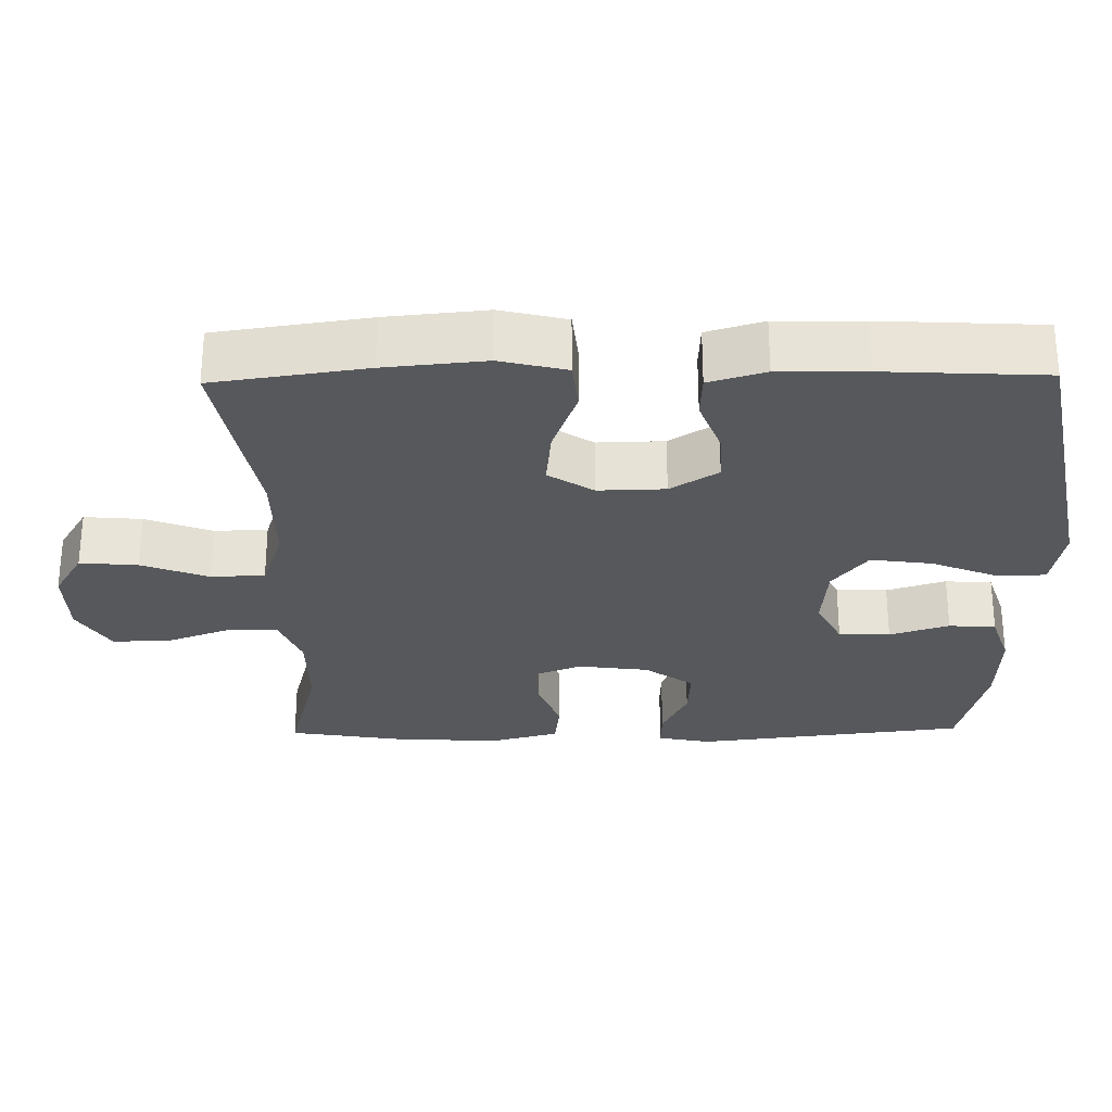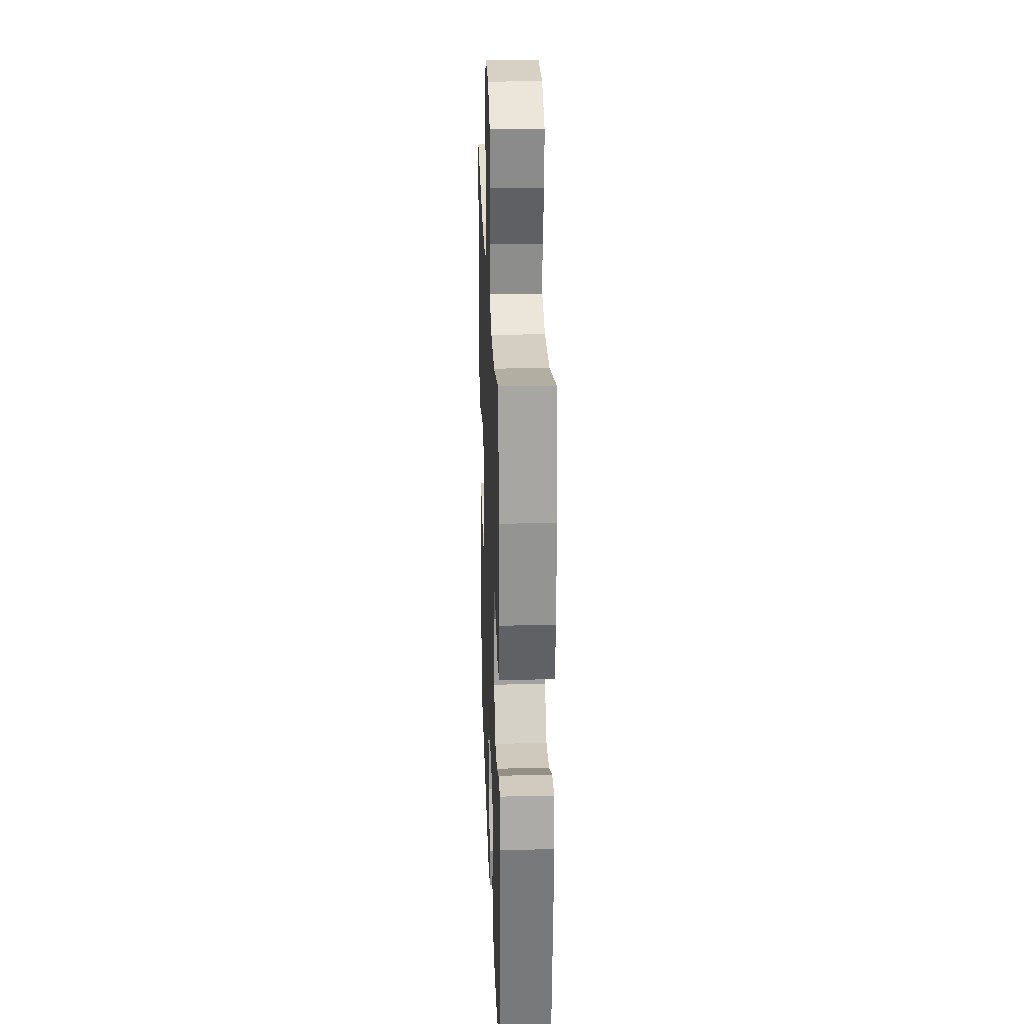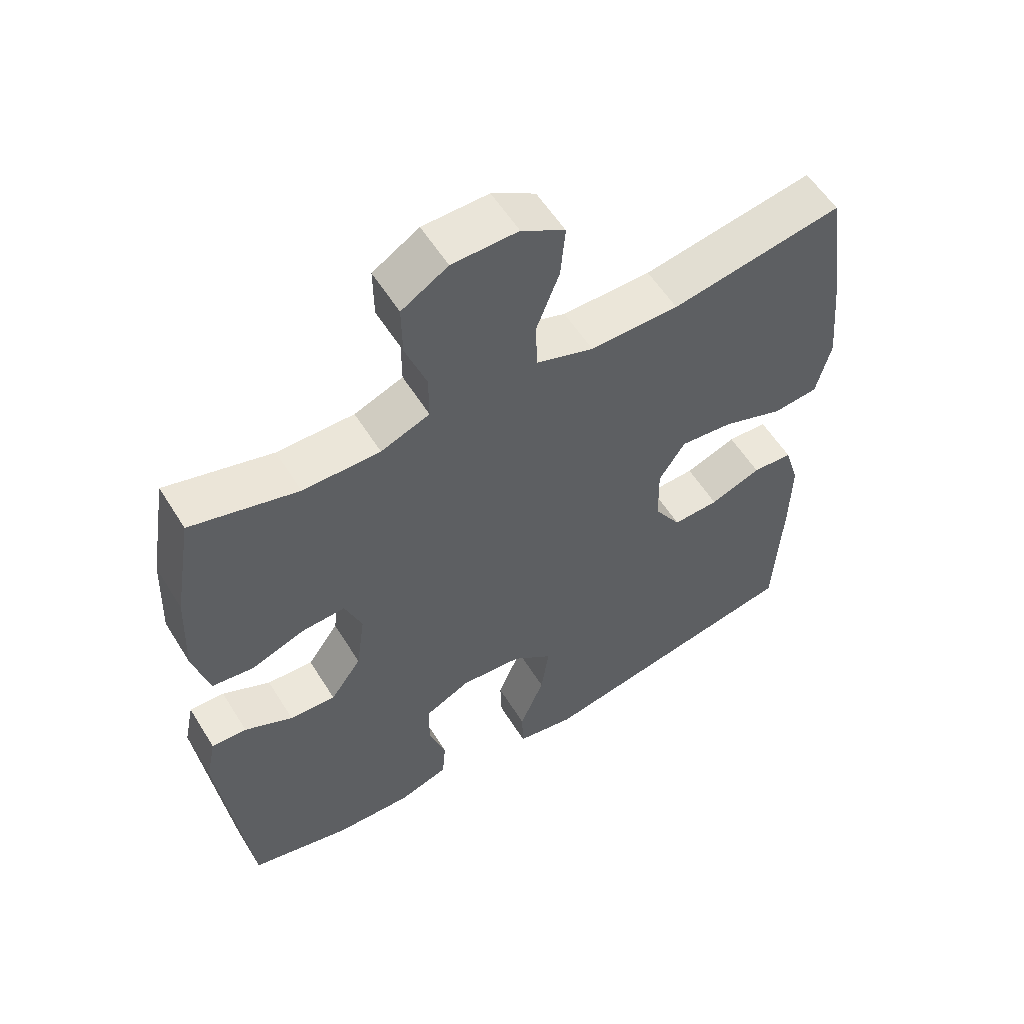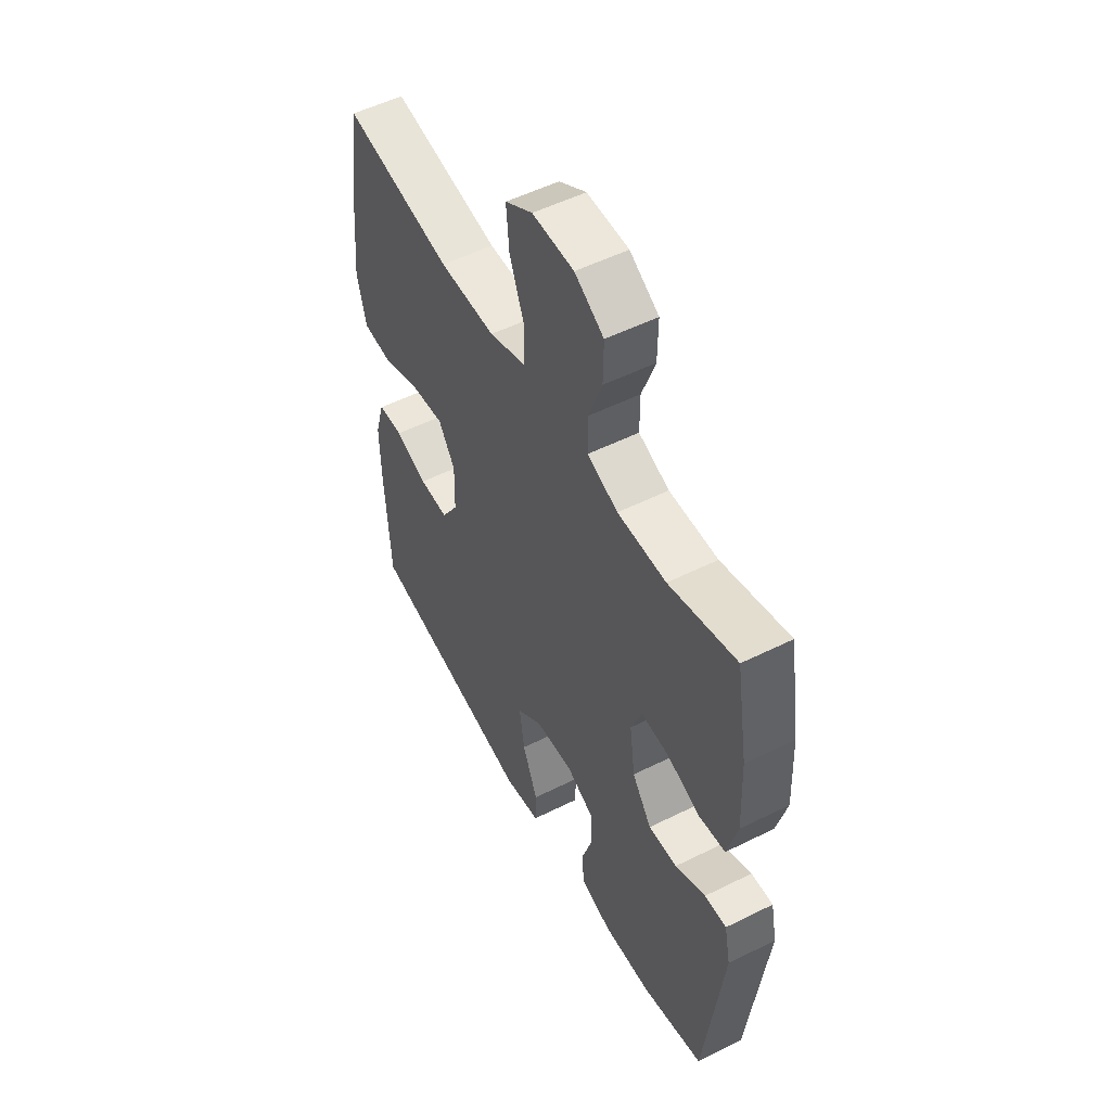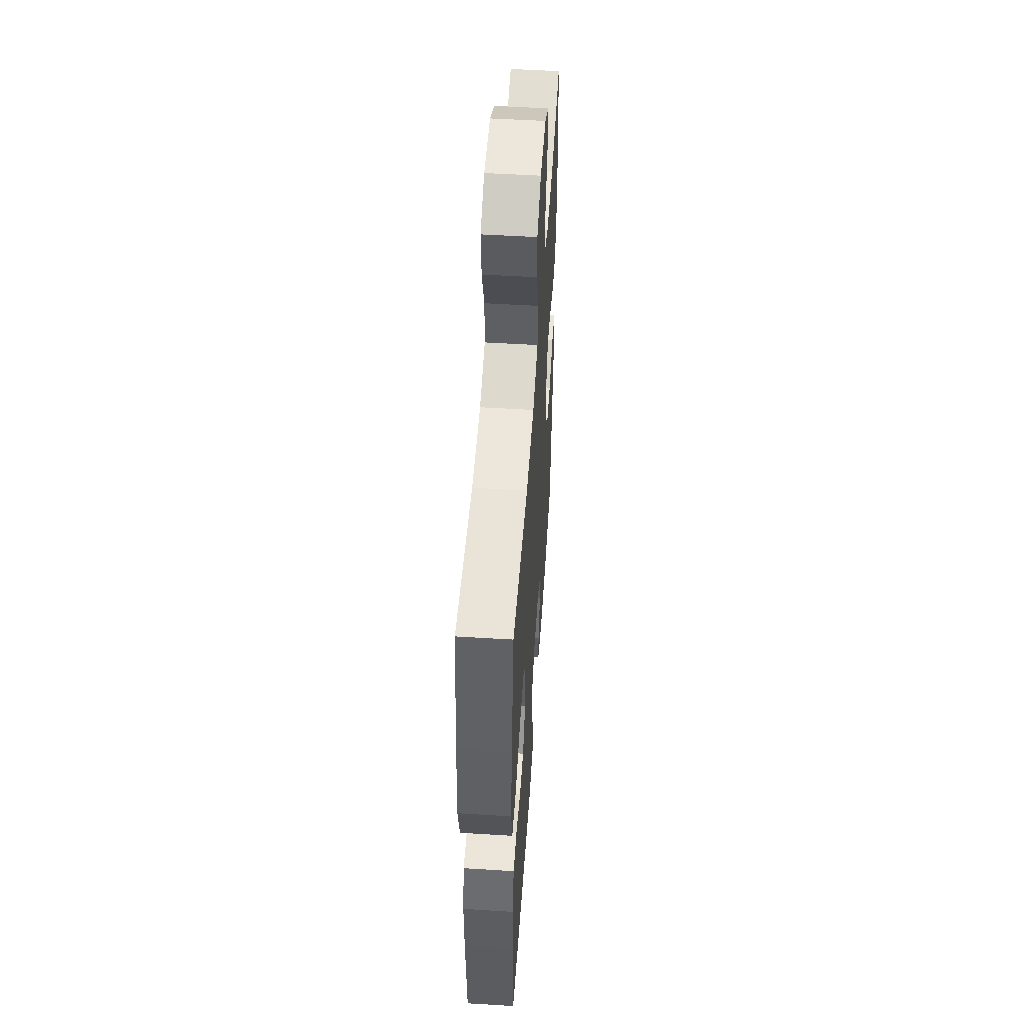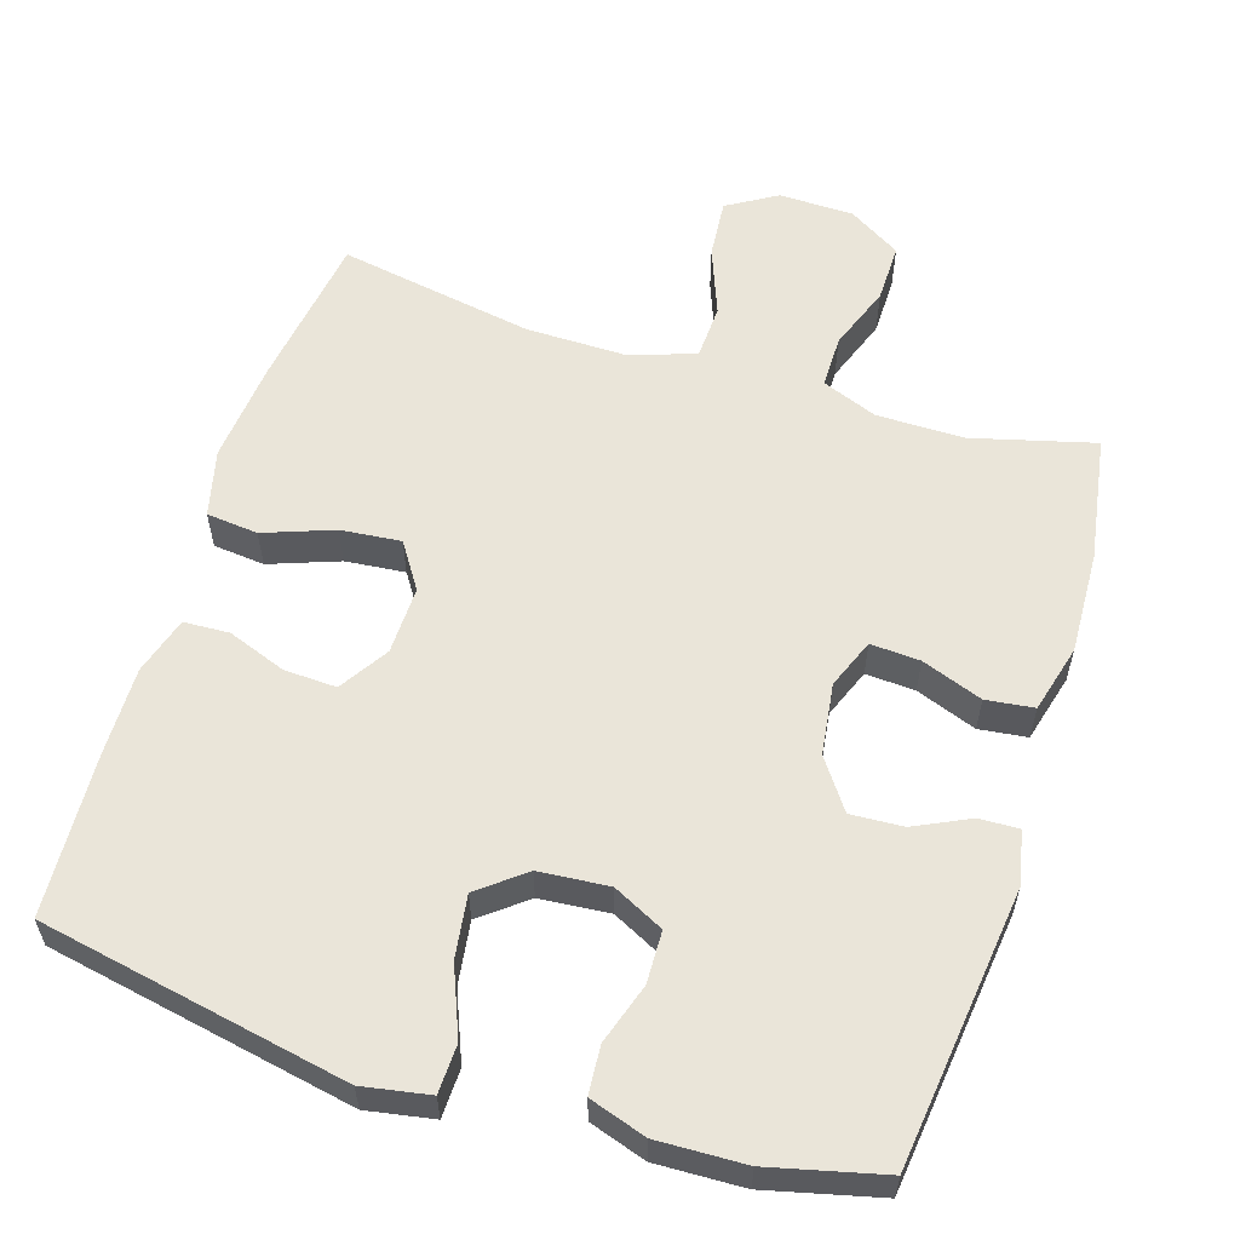
<metadata>
{"format":"obj","ext":"obj","renderer":"f3d","projection":"perspective","resolution":1024,"background":"white","views":[{"elev":-28.1,"azim":91.0,"up":"+Y"},{"elev":25.7,"azim":-92.1,"up":"+Z"},{"elev":56.7,"azim":-31.5,"up":"+Z"},{"elev":52.9,"azim":-118.1,"up":"+Z"},{"elev":52.6,"azim":93.8,"up":"+Z"},{"elev":58.2,"azim":-162.5,"up":"+Y"}]}
</metadata>
<code>
v 0.5 0.07 0.5
v 0.53 0.07 0.293
v 0.543 0.07 0.156
v 0.521 0.07 0.066
v 0.452 0.07 0.059
v 0.359 0.07 0.093
v 0.279 0.07 0.101
v 0.239 0.07 0.04
v 0.241 0.07 -0.051
v 0.282 0.07 -0.116
v 0.352 0.07 -0.113
v 0.43 0.07 -0.084
v 0.491 0.07 -0.087
v 0.514 0.07 -0.164
v 0.512 0.07 -0.281
v 0.5 0.07 -0.5
v 0.089 0.07 -0.579
v 0 0.07 -0.563
v -0.002 0.07 -0.498
v 0.035 0.07 -0.407
v 0.047 0.07 -0.323
v -0.014 0.07 -0.275
v -0.107 0.07 -0.267
v -0.175 0.07 -0.301
v -0.177 0.07 -0.371
v -0.151 0.07 -0.452
v -0.156 0.07 -0.516
v -0.232 0.07 -0.541
v -0.349 0.07 -0.537
v -0.5 0.07 -0.5
v -0.544 0.07 -0.129
v -0.529 0.07 -0.057
v -0.476 0.07 -0.059
v -0.403 0.07 -0.094
v -0.333 0.07 -0.098
v -0.286 0.07 -0.032
v -0.273 0.07 0.064
v -0.299 0.07 0.13
v -0.365 0.07 0.126
v -0.446 0.07 0.096
v -0.51 0.07 0.104
v -0.534 0.07 0.195
v -0.528 0.07 0.332
v -0.5 0.07 0.5
v -0.338 0.07 0.457
v -0.221 0.07 0.457
v -0.147 0.07 0.486
v -0.147 0.07 0.556
v -0.179 0.07 0.643
v -0.18 0.07 0.721
v -0.11 0.07 0.764
v -0.01 0.07 0.766
v 0.056 0.07 0.726
v 0.049 0.07 0.647
v 0.014 0.07 0.556
v 0.017 0.07 0.483
v 0.104 0.07 0.453
v 0.239 0.07 0.454
v 0.5 0 0.5
v 0.53 0 0.293
v 0.543 0 0.156
v 0.521 0 0.066
v 0.452 0 0.059
v 0.359 0 0.093
v 0.279 0 0.101
v 0.239 0 0.04
v 0.241 0 -0.051
v 0.282 0 -0.116
v 0.352 0 -0.113
v 0.43 0 -0.084
v 0.491 0 -0.087
v 0.514 0 -0.164
v 0.512 0 -0.281
v 0.5 0 -0.5
v 0.089 0 -0.579
v 0 0 -0.563
v -0.002 0 -0.498
v 0.035 0 -0.407
v 0.047 0 -0.323
v -0.014 0 -0.275
v -0.107 0 -0.267
v -0.175 0 -0.301
v -0.177 0 -0.371
v -0.151 0 -0.452
v -0.156 0 -0.516
v -0.232 0 -0.541
v -0.349 0 -0.537
v -0.5 0 -0.5
v -0.544 0 -0.129
v -0.529 0 -0.057
v -0.476 0 -0.059
v -0.403 0 -0.094
v -0.333 0 -0.098
v -0.286 0 -0.032
v -0.273 0 0.064
v -0.299 0 0.13
v -0.365 0 0.126
v -0.446 0 0.096
v -0.51 0 0.104
v -0.534 0 0.195
v -0.528 0 0.332
v -0.5 0 0.5
v -0.338 0 0.457
v -0.221 0 0.457
v -0.147 0 0.486
v -0.147 0 0.556
v -0.179 0 0.643
v -0.18 0 0.721
v -0.11 0 0.764
v -0.01 0 0.766
v 0.056 0 0.726
v 0.049 0 0.647
v 0.014 0 0.556
v 0.017 0 0.483
v 0.104 0 0.453
v 0.239 0 0.454
f 53 54 55
f 52 53 55
f 51 52 55
f 50 51 55
f 49 50 55
f 48 49 55
f 47 48 55 56
f 46 47 56 57
f 43 44 45
f 42 43 45
f 41 42 45
f 40 41 45
f 39 40 45
f 45 46 57
f 39 45 57
f 38 39 57
f 32 33 34
f 31 32 34
f 30 31 34
f 29 30 34
f 28 29 34
f 27 28 34
f 26 27 34
f 25 26 34
f 24 25 34 35
f 23 24 35 36
f 18 19 20
f 17 18 20
f 16 17 20
f 15 16 20
f 14 15 20
f 13 14 20
f 12 13 20
f 11 12 20
f 10 11 20 21
f 9 10 21 22
f 4 5 6
f 3 4 6
f 2 3 6
f 1 2 6
f 58 1 6
f 58 6 7
f 58 7 8
f 57 58 8
f 38 57 8
f 37 38 8
f 23 36 37
f 22 23 37
f 9 22 37
f 8 9 37
f 113 112 111
f 113 111 110
f 113 110 109
f 113 109 108
f 113 108 107
f 113 107 106
f 114 113 106 105
f 115 114 105 104
f 103 102 101
f 103 101 100
f 103 100 99
f 103 99 98
f 103 98 97
f 115 104 103
f 115 103 97
f 115 97 96
f 92 91 90
f 92 90 89
f 92 89 88
f 92 88 87
f 92 87 86
f 92 86 85
f 92 85 84
f 92 84 83
f 93 92 83 82
f 94 93 82 81
f 78 77 76
f 78 76 75
f 78 75 74
f 78 74 73
f 78 73 72
f 78 72 71
f 78 71 70
f 78 70 69
f 79 78 69 68
f 80 79 68 67
f 64 63 62
f 64 62 61
f 64 61 60
f 64 60 59
f 64 59 116
f 65 64 116
f 66 65 116
f 66 116 115
f 66 115 96
f 66 96 95
f 95 94 81
f 95 81 80
f 95 80 67
f 95 67 66
f 1 59 60 2
f 2 60 61 3
f 3 61 62 4
f 4 62 63 5
f 5 63 64 6
f 6 64 65 7
f 7 65 66 8
f 8 66 67 9
f 9 67 68 10
f 10 68 69 11
f 11 69 70 12
f 12 70 71 13
f 13 71 72 14
f 14 72 73 15
f 15 73 74 16
f 16 74 75 17
f 17 75 76 18
f 18 76 77 19
f 19 77 78 20
f 20 78 79 21
f 21 79 80 22
f 22 80 81 23
f 23 81 82 24
f 24 82 83 25
f 25 83 84 26
f 26 84 85 27
f 27 85 86 28
f 28 86 87 29
f 29 87 88 30
f 30 88 89 31
f 31 89 90 32
f 32 90 91 33
f 33 91 92 34
f 34 92 93 35
f 35 93 94 36
f 36 94 95 37
f 37 95 96 38
f 38 96 97 39
f 39 97 98 40
f 40 98 99 41
f 41 99 100 42
f 42 100 101 43
f 43 101 102 44
f 44 102 103 45
f 45 103 104 46
f 46 104 105 47
f 47 105 106 48
f 48 106 107 49
f 49 107 108 50
f 50 108 109 51
f 51 109 110 52
f 52 110 111 53
f 53 111 112 54
f 54 112 113 55
f 55 113 114 56
f 56 114 115 57
f 57 115 116 58
f 58 116 59 1

</code>
